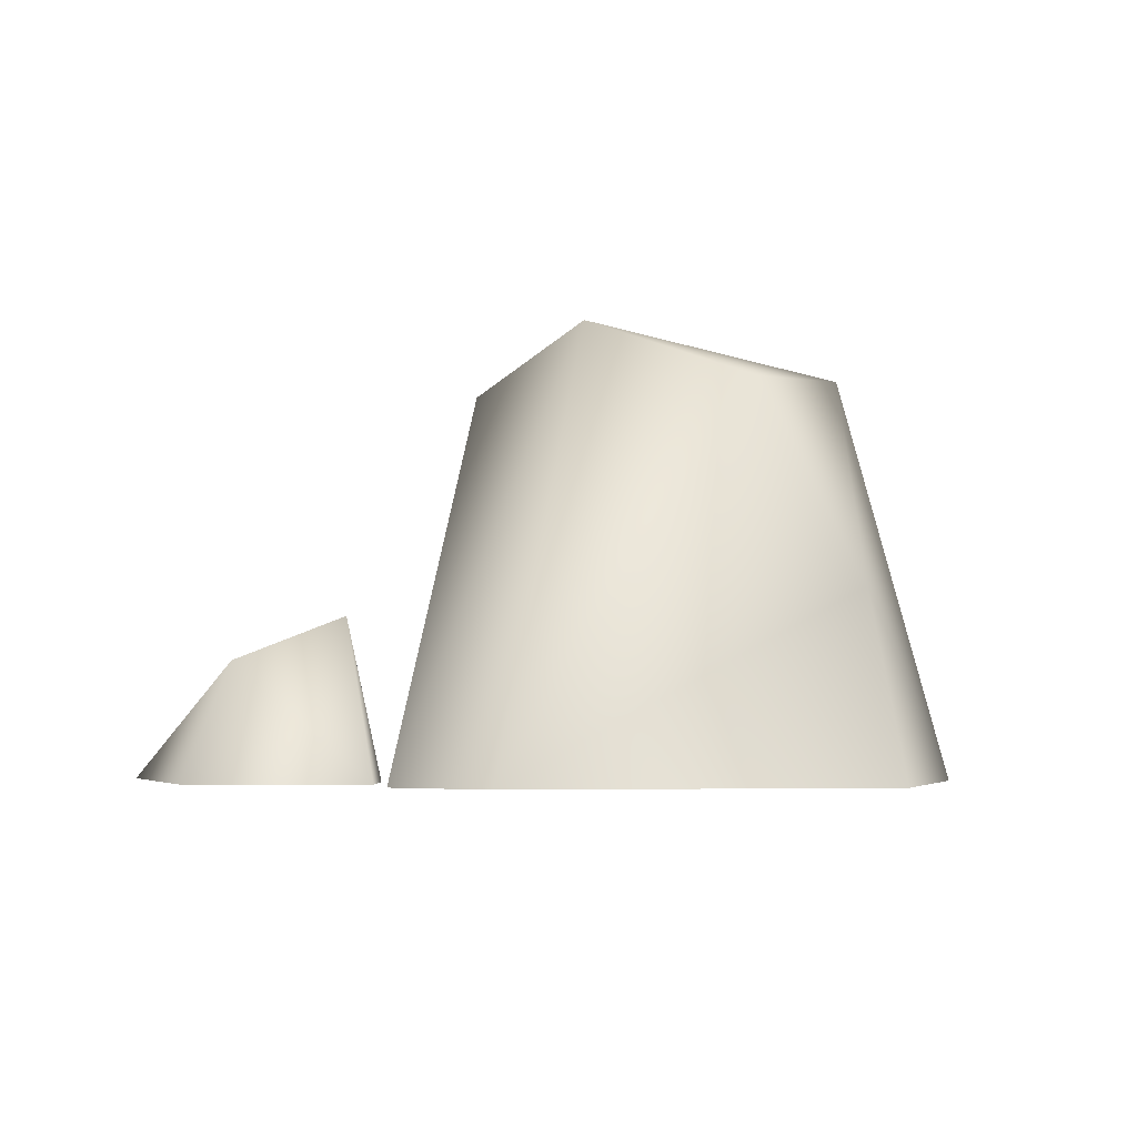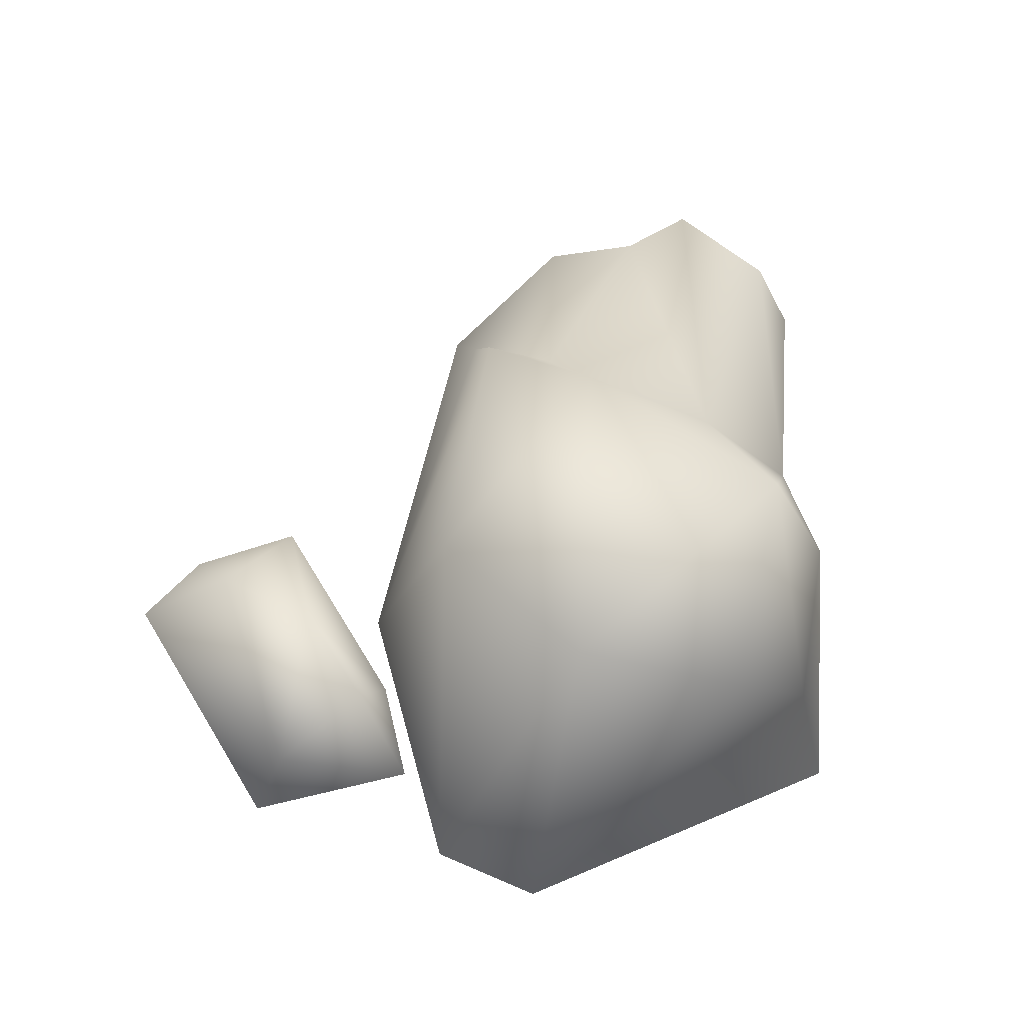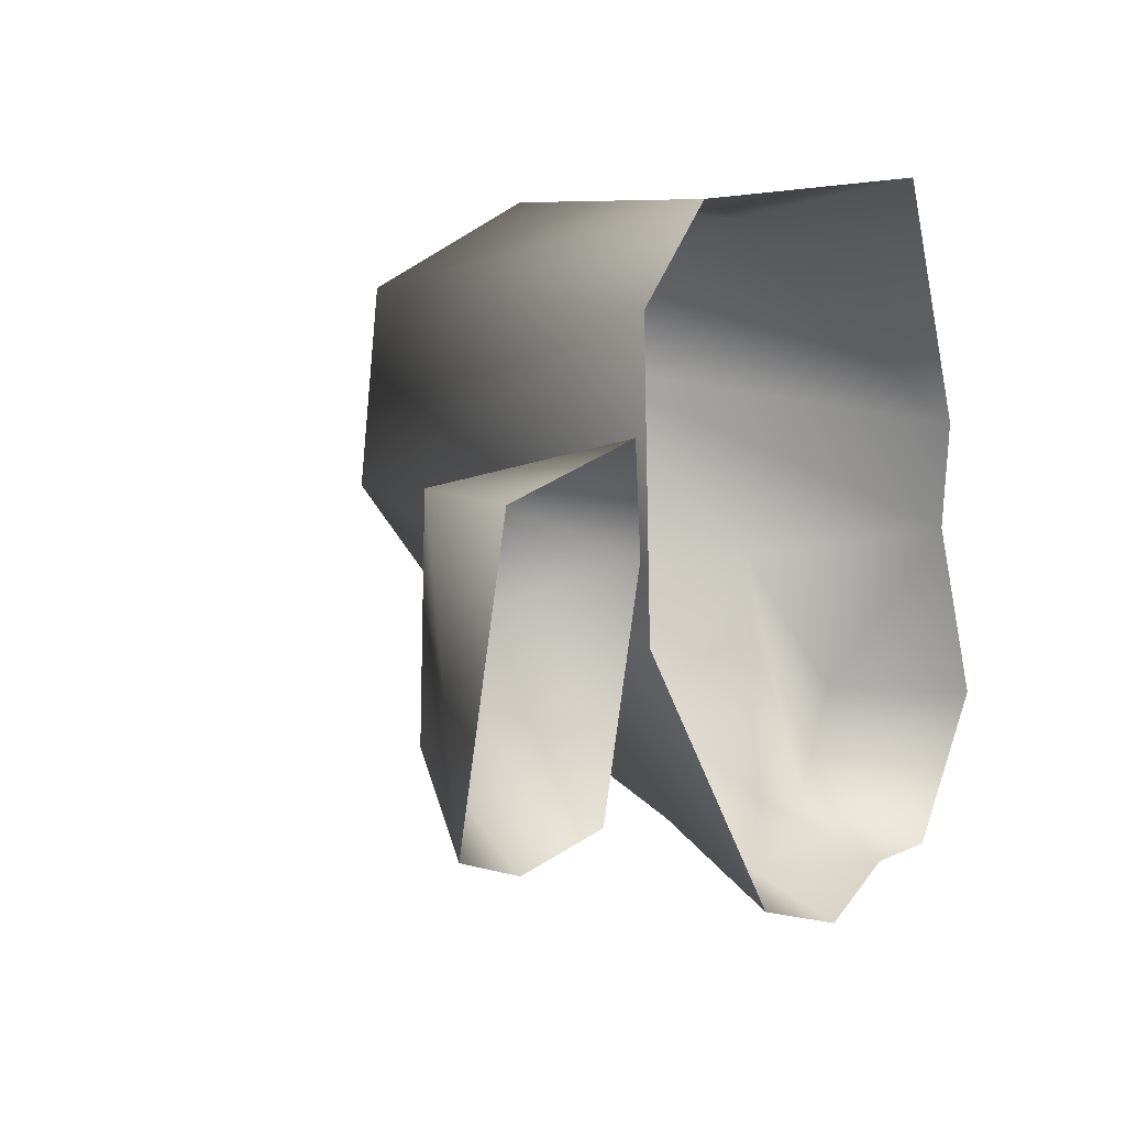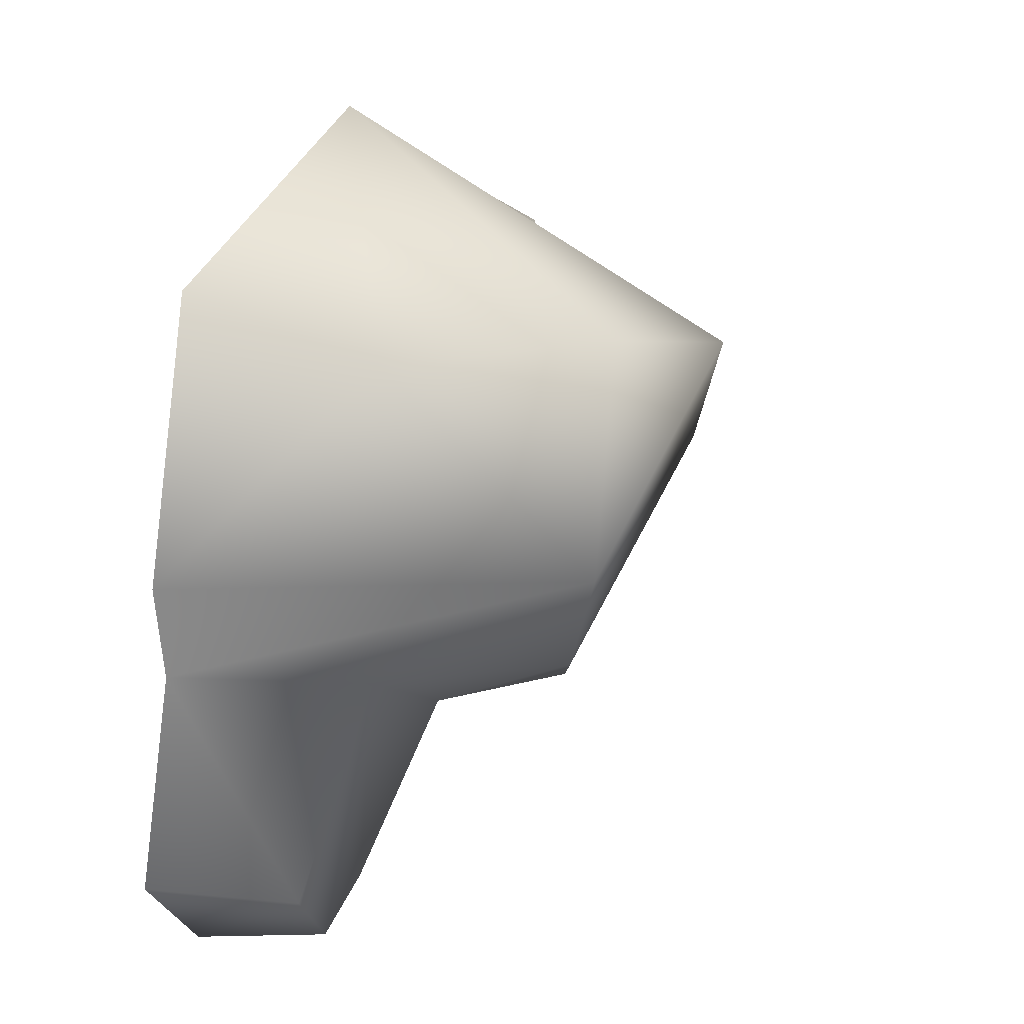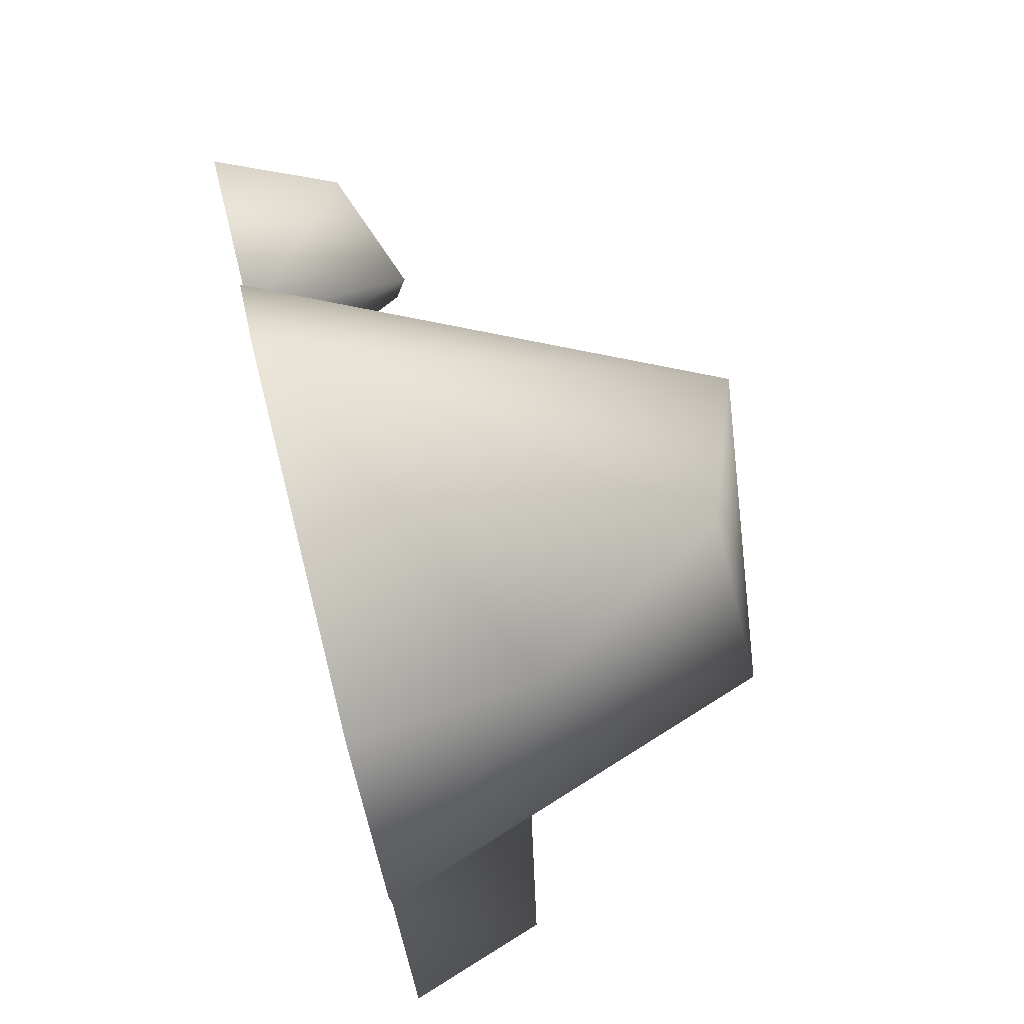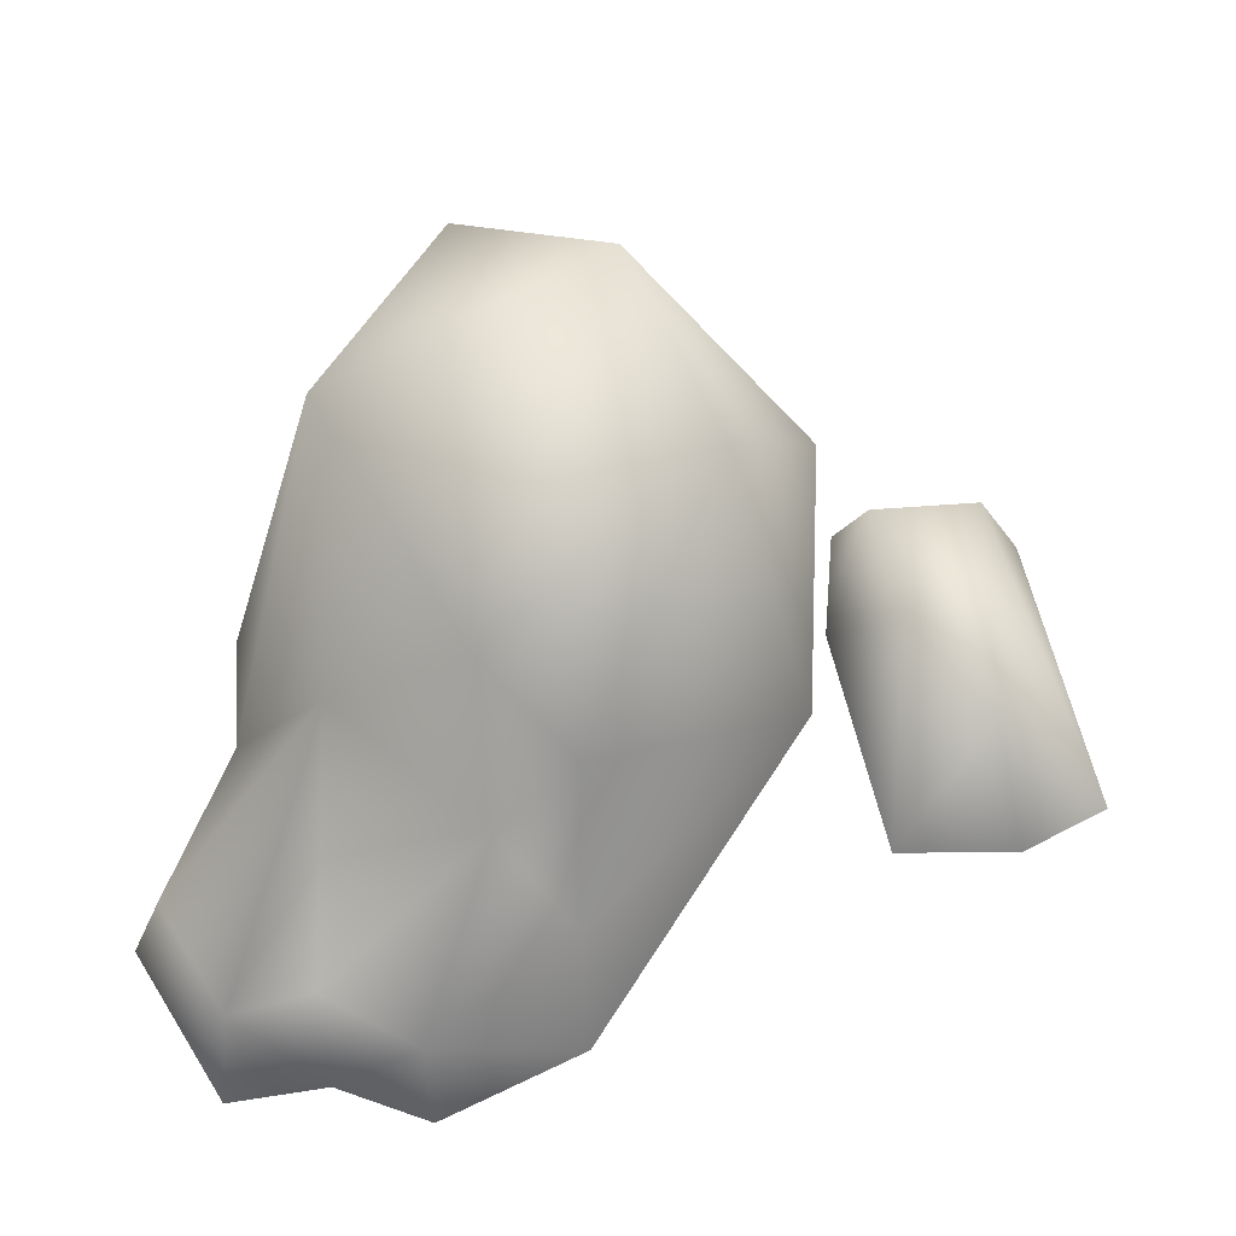
<metadata>
{"format":"obj","ext":"obj","renderer":"f3d","projection":"perspective","resolution":1024,"background":"white","views":[{"elev":-3.8,"azim":-5.3,"up":"+Y"},{"elev":69.2,"azim":-18.2,"up":"+Y"},{"elev":17.7,"azim":-54.6,"up":"+Z"},{"elev":33.3,"azim":110.9,"up":"+Z"},{"elev":73.3,"azim":75.9,"up":"+Z"},{"elev":-27.9,"azim":-178.3,"up":"+Z"}]}
</metadata>
<code>
g febg_factory_001_debris_06
v -0.9776 0.2472 -0.1178
v -1.191 0.00283 -0.1842
v -1.032 0.00283 -0.2665
v -0.7977 0.00283 -0.2662
v -0.9742 0.2315 0.3281
v -1.063 0.002832 0.3606
v -0.7115 0.00283 0.3896
v -0.8182 0.3052 0.04769
v -0.6939 0.00283 0.1777
v -0.7626 0.3177 0.2664
v 0.01264 0.00283 -0.7604
v 0.01811 0.2036 -0.6959
v -0.2557 0.00283 -0.6316
v 0.1938 0.00283 -0.6941
v -0.2468 0.2331 -0.5015
v -0.6623 0.00283 0.01334
v 0.1898 0.2849 -0.625
v -0.1033 0.3436 -0.3664
v -0.258 0.5705 -0.3441
v 0.3398 0.2739 -0.6602
v 0.3817 0.00283 -0.7221
v -0.5105 0.7536 0.1389
v -0.6902 0.00283 0.5966
v 0.1964 0.3359 -0.1079
v 0.4665 0.2862 -0.462
v 0.5588 0.00283 -0.4389
v 0.4018 0.00283 -0.03774
v -0.08153 0.6419 -0.1757
v -0.3318 0.8531 0.473
v -0.5145 0.00283 0.7517
v 0.1864 0.7795 0.2363
v 0.4176 0.00283 0.1757
v -0.03254 0.7344 0.6077
v 0.1674 0.3601 0.5846
v 0.2147 0.00283 0.6923
g febg_factory_001_debris_06_0
f 3 2 1
f 3 1 4
f 5 1 2
f 5 2 6
f 7 5 6
f 4 1 8
f 1 5 8
f 4 8 9
f 7 9 10
f 10 5 7
f 5 10 8
f 8 10 9
f 13 12 11
f 14 11 12
f 13 15 12
f 13 16 15
f 17 14 12
f 15 18 12
f 12 18 17
f 16 19 15
f 15 19 18
f 20 14 17
f 21 14 20
f 22 19 16
f 23 22 16
f 17 18 24
f 20 17 24
f 25 21 20
f 25 20 24
f 26 21 25
f 26 25 27
f 27 25 24
f 19 28 18
f 19 22 28
f 18 28 24
f 29 22 23
f 22 29 28
f 30 29 23
f 27 24 31
f 24 28 31
f 29 31 28
f 27 31 32
f 29 30 33
f 31 29 33
f 31 34 32
f 33 34 31
f 33 30 34
f 35 32 34
f 35 34 30

</code>
